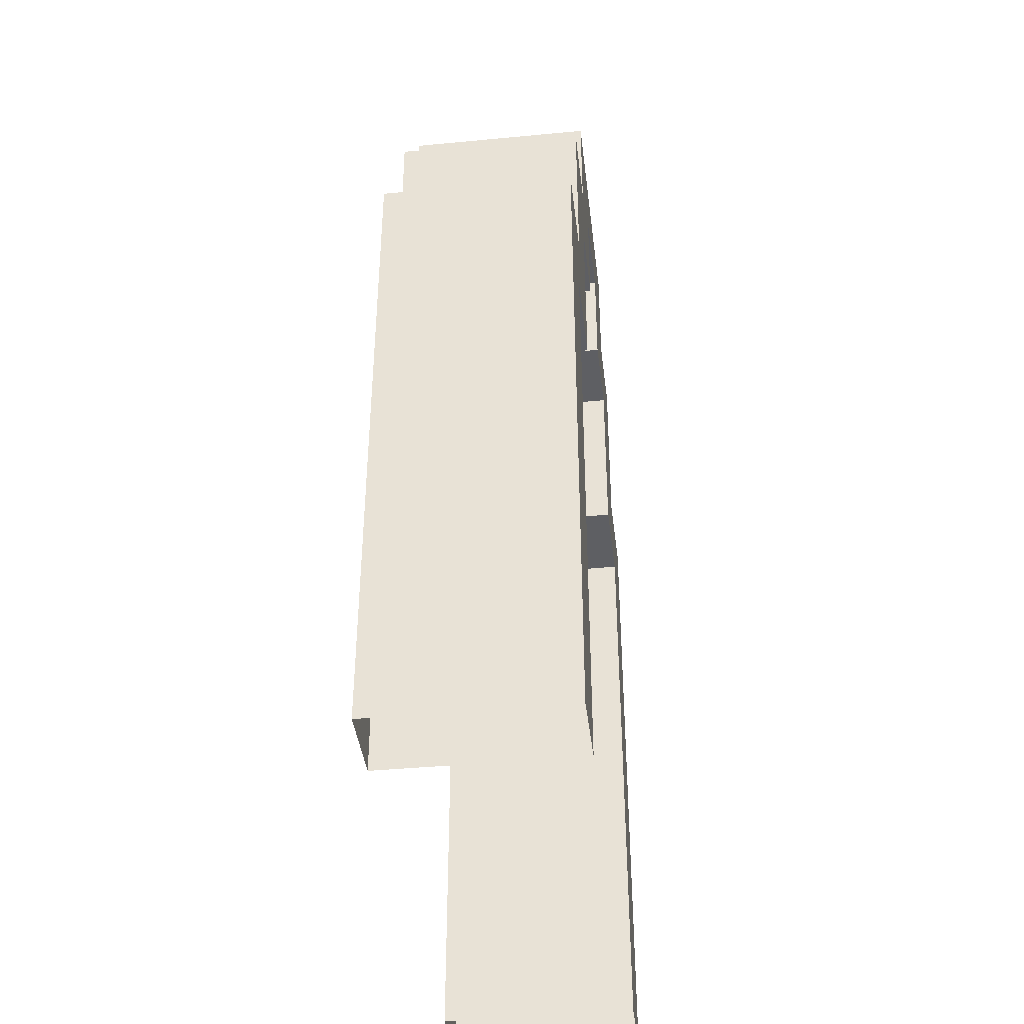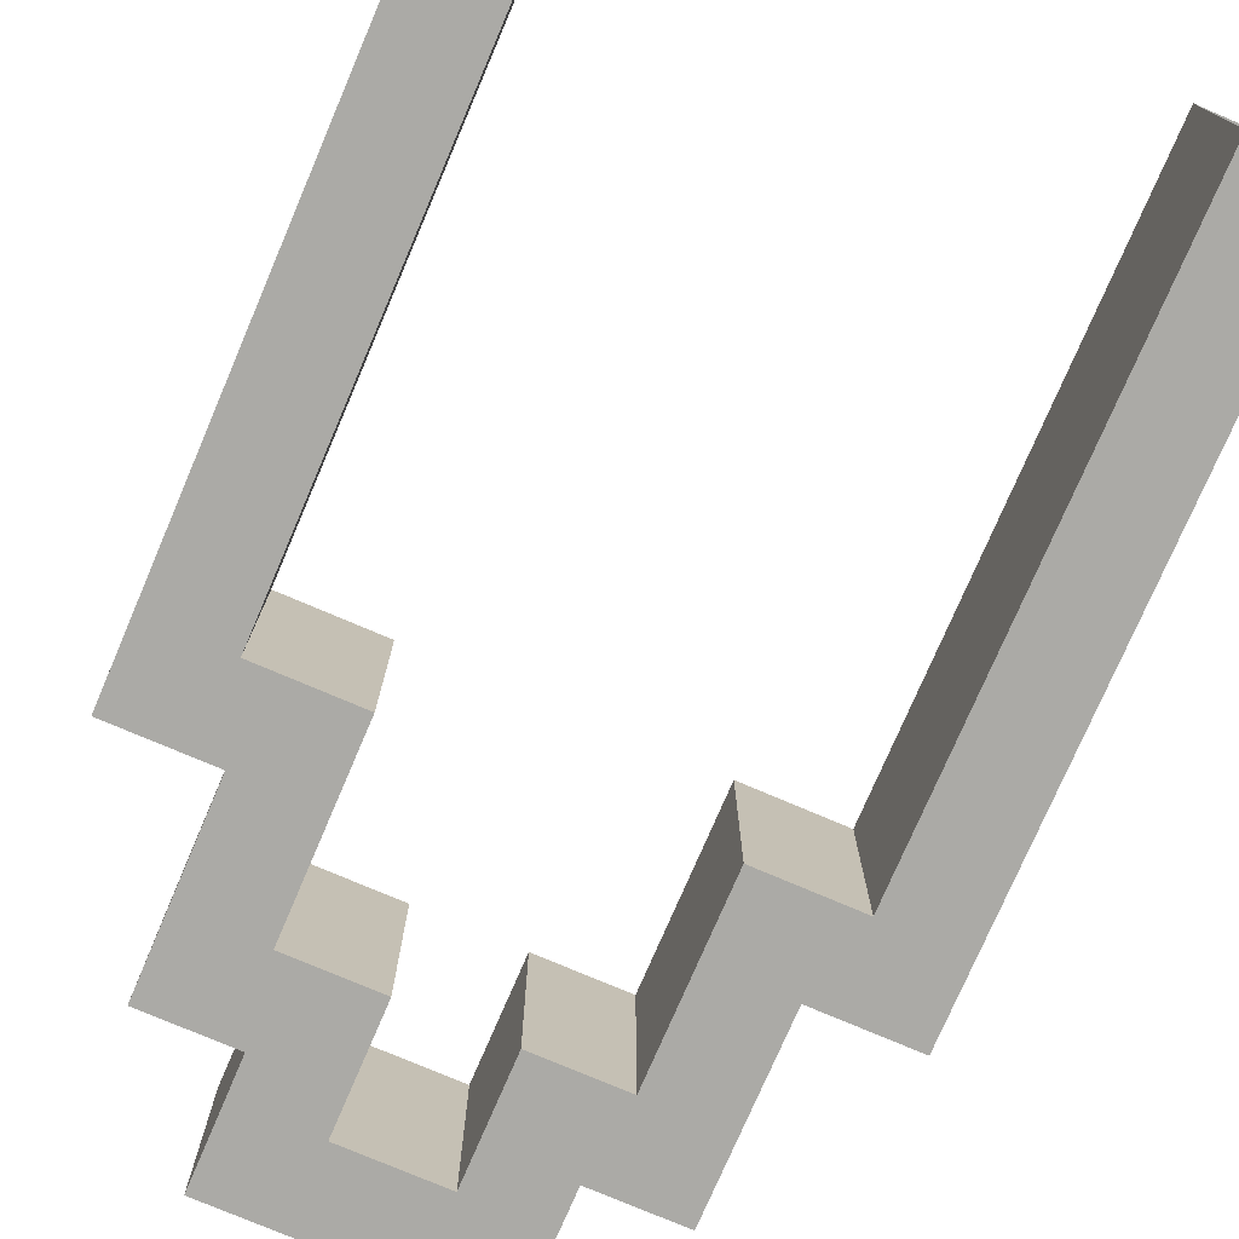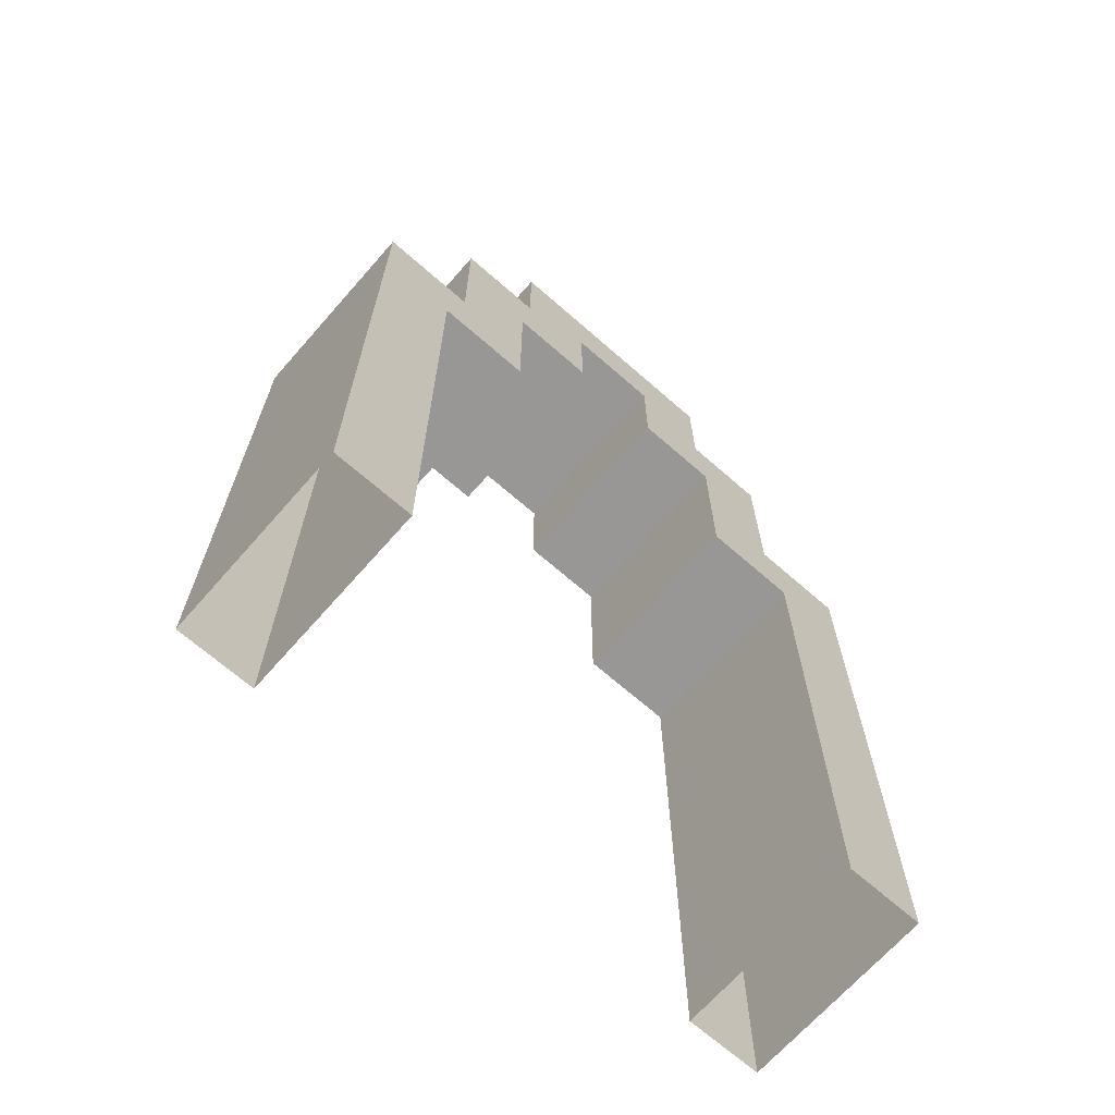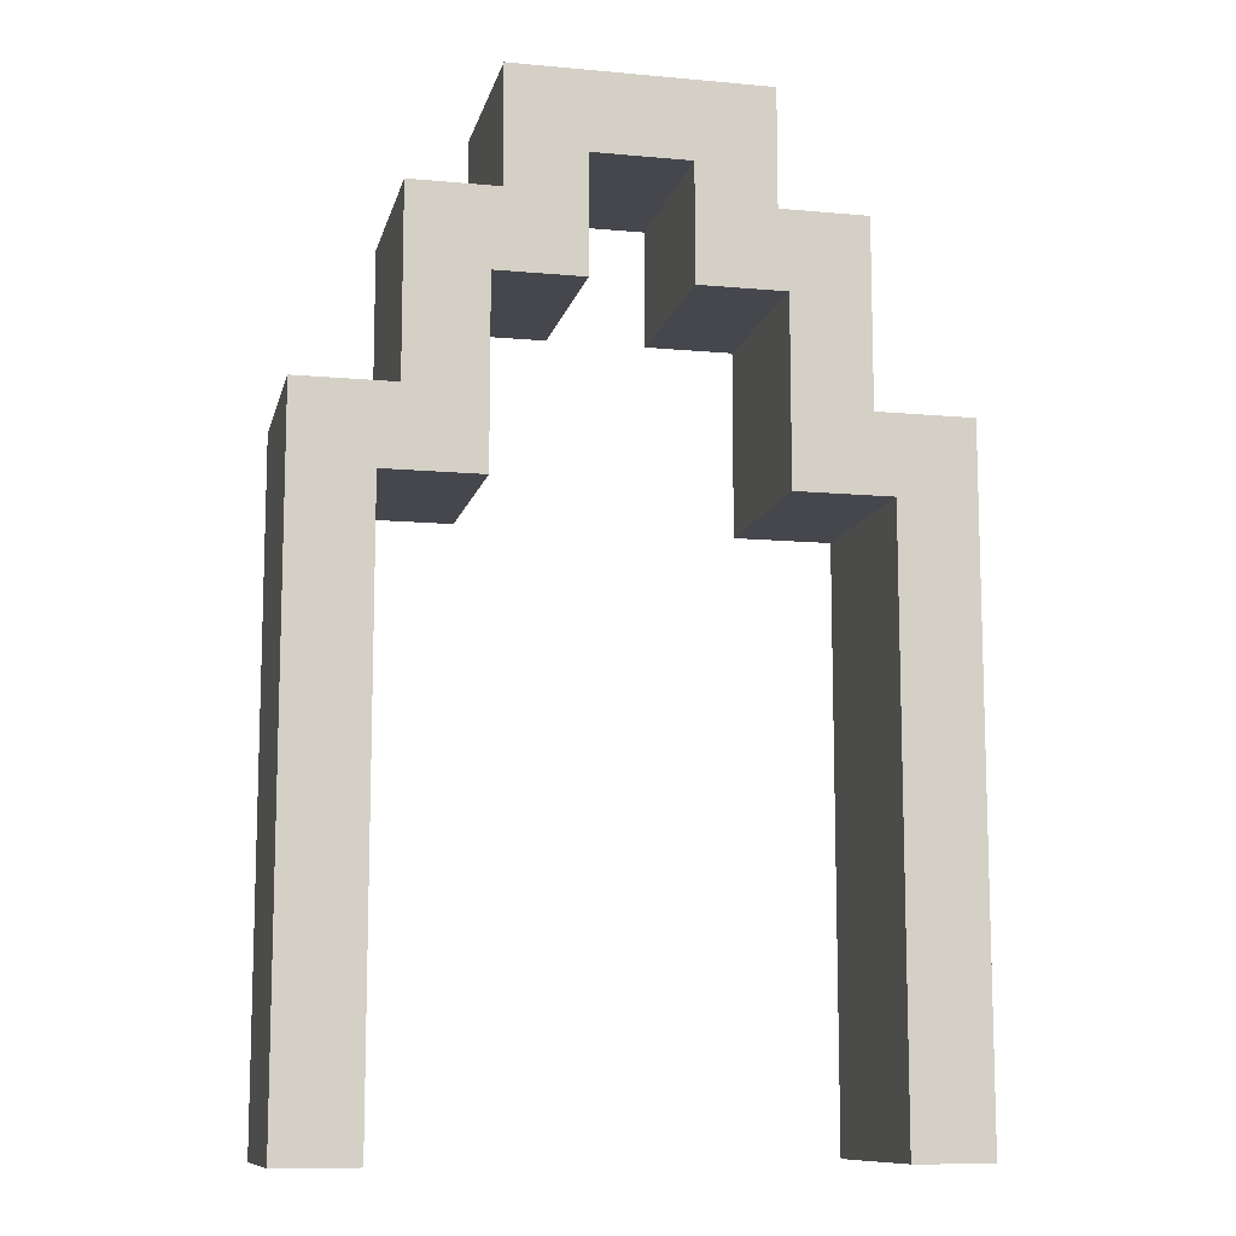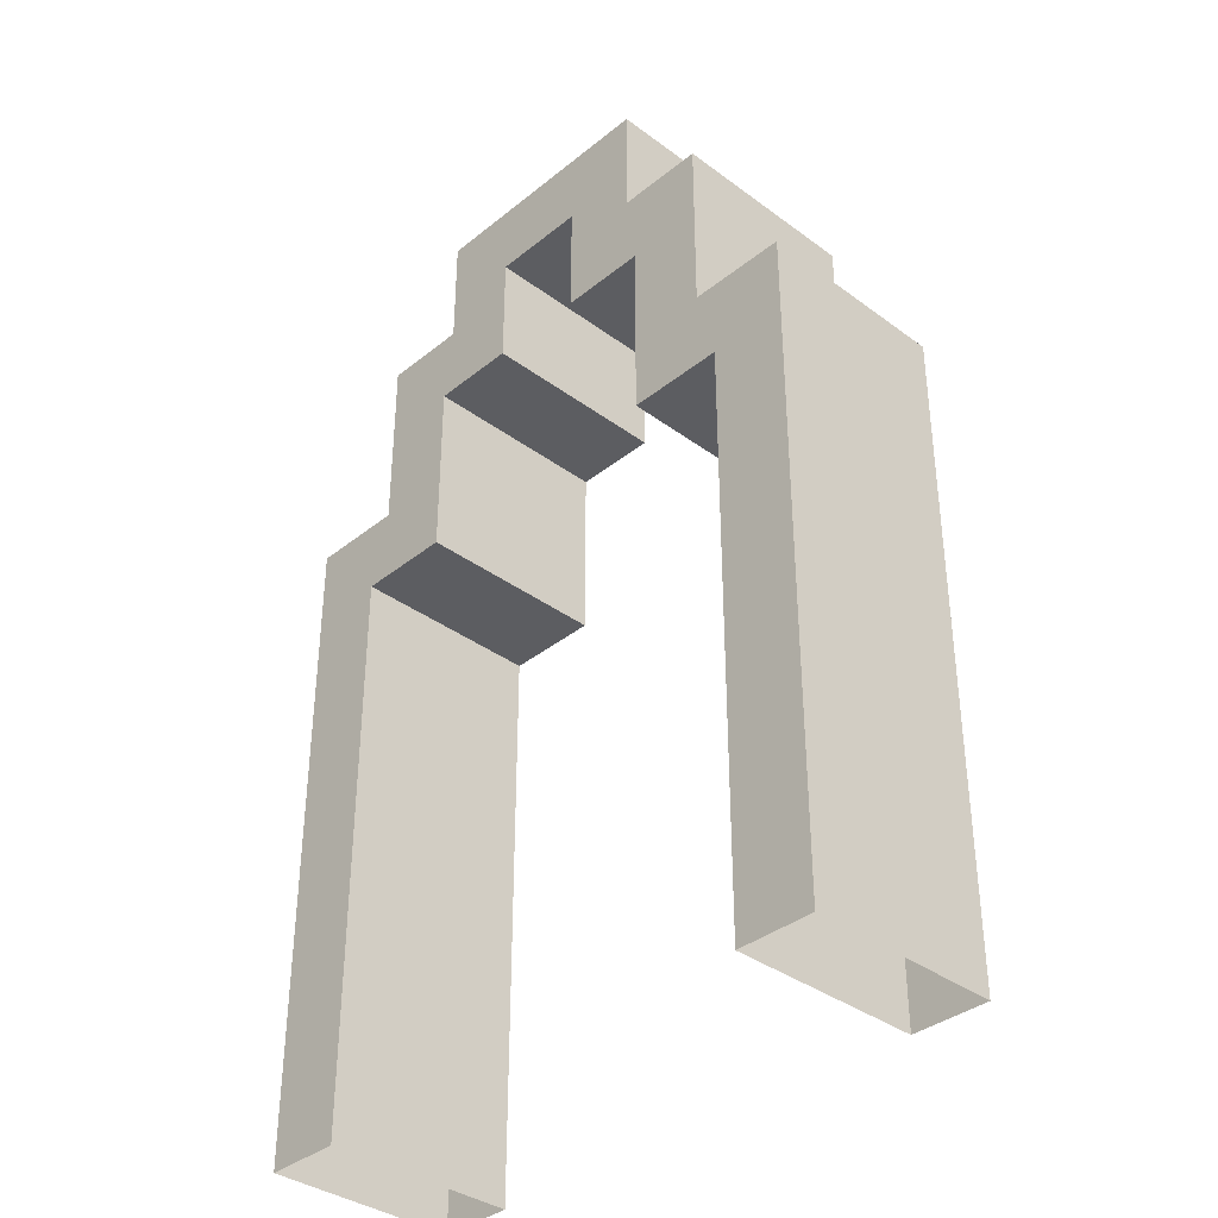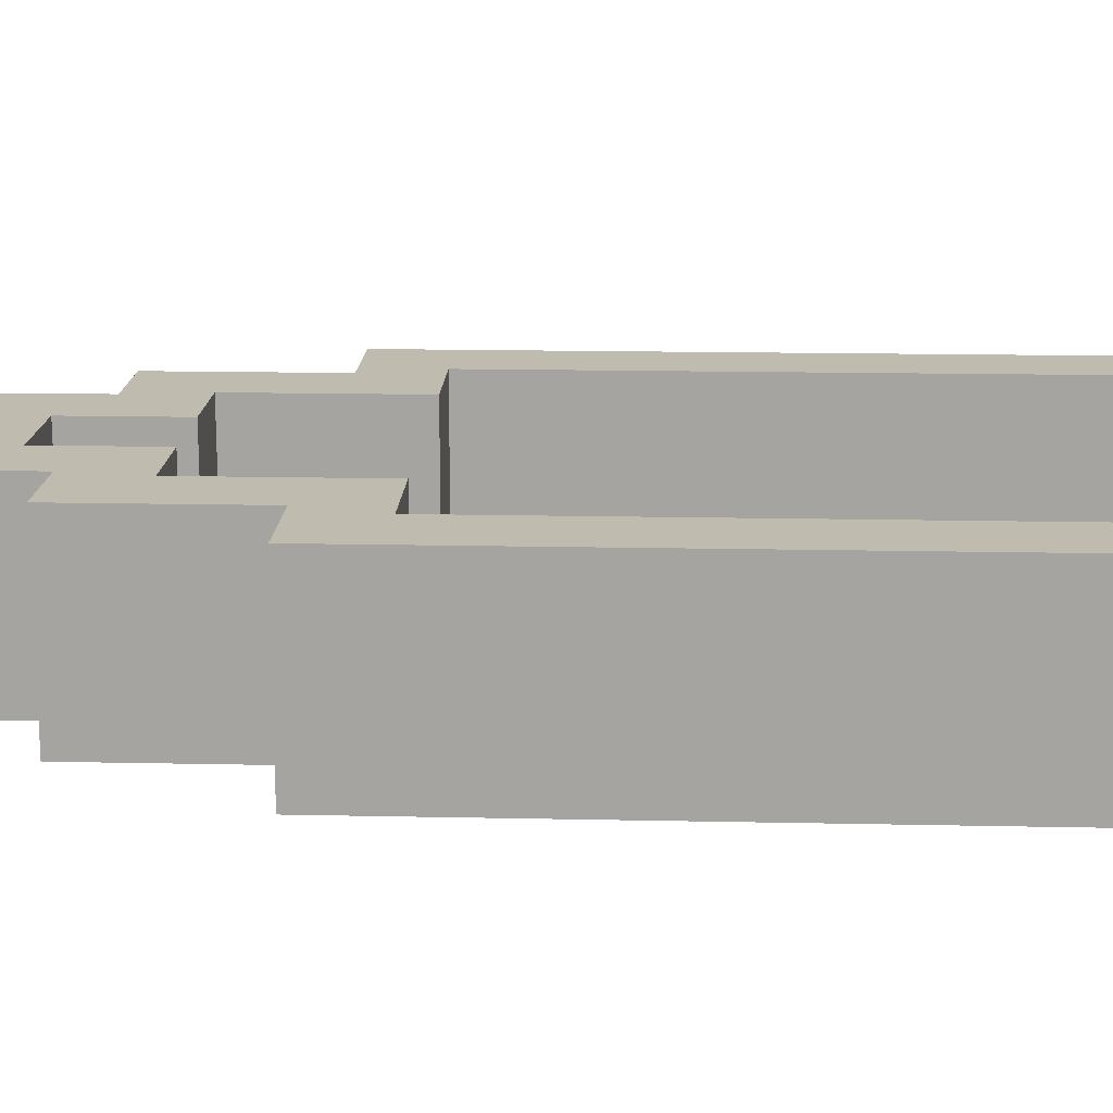
<metadata>
{"format":"obj","ext":"obj","renderer":"f3d","projection":"perspective","resolution":1024,"background":"white","views":[{"elev":-40.6,"azim":-83.3,"up":"+Z"},{"elev":-75.8,"azim":156.8,"up":"+Y"},{"elev":-68.2,"azim":-41.3,"up":"+Z"},{"elev":-10.9,"azim":-12.8,"up":"+Z"},{"elev":-36.5,"azim":46.2,"up":"+Z"},{"elev":16.2,"azim":92.5,"up":"+Y"}]}
</metadata>
<code>
g Ice_Palace_Duel_Arc_small_v02_004
v 4.062 -27.88 18.62
v 4.062 -29.12 18.62
v 4.062 -29.12 14.87
v 4.062 -27.88 14.87
v 4.062 -29.12 18.62
v 4.562 -29.12 19.12
v 4.562 -29.12 14.88
v 4.062 -29.12 14.87
v 3.937 -29.12 19.12
v 3.438 -29.12 18.62
v 3.937 -29.13 20.31
v 3.438 -29.12 19.81
v 3.375 -29.12 20.31
v 2.875 -29.12 19.81
v 3.375 -29.12 21.06
v 2.875 -29.12 20.56
v 2.25 -29.12 20.56
v 1.75 -29.12 21.06
v 2.25 -29.12 19.81
v 1.75 -29.12 20.31
v 1.687 -29.12 19.81
v 1.188 -29.13 20.31
v 1.687 -29.12 18.62
v 1.188 -29.12 19.12
v 1.063 -29.12 18.62
v 0.5625 -29.12 19.12
v 0.5625 -29.12 14.88
v 1.063 -29.12 14.87
v 4.062 -27.88 14.87
v 4.562 -27.88 14.88
v 4.562 -27.88 19.12
v 4.062 -27.88 18.62
v 3.937 -27.88 19.12
v 3.437 -27.88 18.62
v 3.437 -27.88 19.81
v 3.937 -27.88 20.31
v 2.875 -27.88 19.81
v 3.375 -27.88 20.31
v 2.875 -27.88 20.56
v 3.375 -27.88 21.06
v 1.75 -27.88 21.06
v 2.25 -27.88 20.56
v 1.75 -27.88 20.31
v 2.25 -27.88 19.81
v 1.188 -27.88 20.31
v 1.688 -27.88 19.81
v 1.188 -27.88 19.12
v 1.688 -27.88 18.62
v 1.063 -27.88 18.62
v 0.5625 -27.88 19.12
v 1.063 -27.88 14.87
v 0.5625 -27.88 14.88
v 4.562 -27.88 19.12
v 4.562 -27.88 14.88
v 4.562 -29.12 14.88
v 4.562 -29.12 19.12
v 4.062 -27.88 18.62
v 3.437 -27.88 18.62
v 3.438 -29.12 18.62
v 4.062 -29.12 18.62
v 4.562 -29.12 19.12
v 3.937 -29.12 19.12
v 3.937 -27.88 19.12
v 4.562 -27.88 19.12
v 3.437 -27.88 18.62
v 3.437 -27.88 19.81
v 3.438 -29.12 19.81
v 3.438 -29.12 18.62
v 3.437 -27.88 19.81
v 2.875 -27.88 19.81
v 2.875 -29.12 19.81
v 3.438 -29.12 19.81
v 2.875 -27.88 19.81
v 2.875 -27.88 20.56
v 2.875 -29.12 20.56
v 2.875 -29.12 19.81
v 3.375 -27.88 21.06
v 3.375 -27.88 20.31
v 3.375 -29.12 20.31
v 3.375 -29.12 21.06
v 3.375 -27.88 20.31
v 3.937 -27.88 20.31
v 3.937 -29.13 20.31
v 3.375 -29.12 20.31
v 3.937 -27.88 20.31
v 3.937 -27.88 19.12
v 3.937 -29.12 19.12
v 3.937 -29.13 20.31
v 2.875 -27.88 20.56
v 2.25 -27.88 20.56
v 2.25 -29.12 20.56
v 2.875 -29.12 20.56
v 1.063 -27.88 18.62
v 1.063 -27.88 14.87
v 1.063 -29.12 14.87
v 1.063 -29.12 18.62
v 0.5625 -29.12 14.88
v 0.5625 -27.88 14.88
v 0.5625 -27.88 19.12
v 0.5625 -29.12 19.12
v 1.687 -29.12 18.62
v 1.688 -27.88 18.62
v 1.063 -27.88 18.62
v 1.063 -29.12 18.62
v 1.188 -27.88 19.12
v 1.188 -29.12 19.12
v 0.5625 -29.12 19.12
v 0.5625 -27.88 19.12
v 1.688 -27.88 18.62
v 1.687 -29.12 18.62
v 1.687 -29.12 19.81
v 1.688 -27.88 19.81
v 1.688 -27.88 19.81
v 1.687 -29.12 19.81
v 2.25 -29.12 19.81
v 2.25 -27.88 19.81
v 2.25 -27.88 19.81
v 2.25 -29.12 19.81
v 2.25 -29.12 20.56
v 2.25 -27.88 20.56
v 1.75 -27.88 21.06
v 3.375 -27.88 21.06
v 3.375 -29.12 21.06
v 1.75 -29.12 21.06
v 1.75 -29.12 20.31
v 1.75 -27.88 20.31
v 1.75 -27.88 21.06
v 1.75 -29.12 21.06
v 1.188 -29.13 20.31
v 1.188 -27.88 20.31
v 1.75 -27.88 20.31
v 1.75 -29.12 20.31
v 1.188 -29.12 19.12
v 1.188 -27.88 19.12
v 1.188 -27.88 20.31
v 1.188 -29.13 20.31
g Ice_Palace_Duel_Arc_small_v02_004_0
f 3 2 1
f 4 3 1
f 7 6 5
f 8 7 5
f 6 9 5
f 9 10 5
f 9 11 10
f 11 12 10
f 11 13 12
f 13 14 12
f 13 15 14
f 15 16 14
f 16 15 17
f 15 18 17
f 17 18 19
f 18 20 19
f 19 20 21
f 20 22 21
f 21 22 23
f 22 24 23
f 25 23 24
f 26 25 24
f 26 27 25
f 27 28 25
f 31 30 29
f 32 31 29
f 31 32 33
f 32 34 33
f 34 35 33
f 35 36 33
f 35 37 36
f 37 38 36
f 37 39 38
f 39 40 38
f 41 40 39
f 42 41 39
f 41 42 43
f 42 44 43
f 43 44 45
f 44 46 45
f 45 46 47
f 46 48 47
f 48 49 47
f 49 50 47
f 50 49 51
f 52 50 51
f 55 54 53
f 56 55 53
f 59 58 57
f 60 59 57
f 63 62 61
f 64 63 61
f 67 66 65
f 68 67 65
f 71 70 69
f 72 71 69
f 75 74 73
f 76 75 73
f 79 78 77
f 80 79 77
f 83 82 81
f 84 83 81
f 87 86 85
f 88 87 85
f 91 90 89
f 92 91 89
f 95 94 93
f 96 95 93
f 99 98 97
f 100 99 97
f 103 102 101
f 104 103 101
f 107 106 105
f 108 107 105
f 111 110 109
f 112 111 109
f 115 114 113
f 116 115 113
f 119 118 117
f 120 119 117
f 123 122 121
f 124 123 121
f 127 126 125
f 128 127 125
f 131 130 129
f 132 131 129
f 135 134 133
f 136 135 133

</code>
